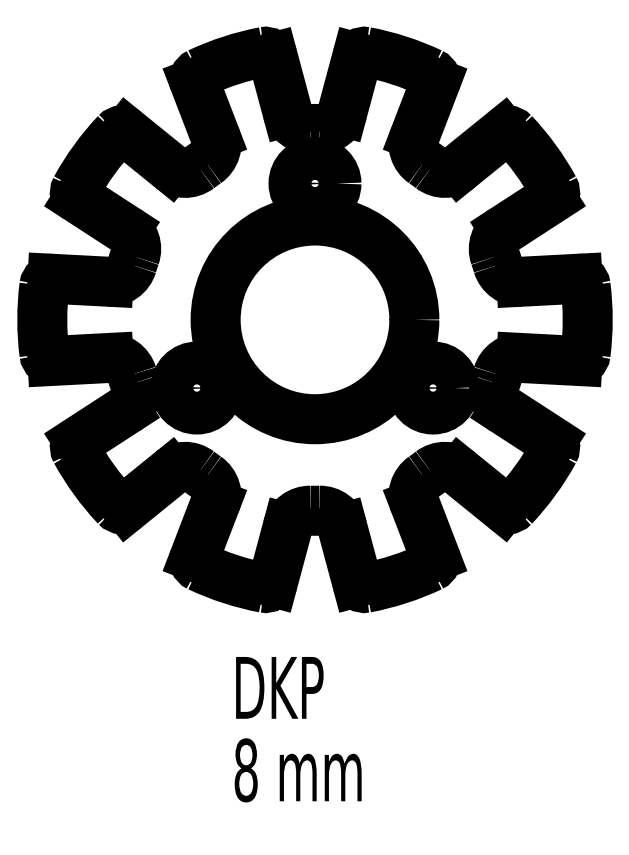
<metadata>
{"format":"dxf","ext":"dxf","renderer":"ezdxf+matplotlib","layout":"modelspace","background":"white","min_lineweight":24,"dpi":150}
</metadata>
<code>
0
SECTION
2
ENTITIES
0
INSERT
8
0
2
SW_NOTE_0
10
-50.01
20
125.6
30
0
0
CIRCLE
8
0
10
-39.3
20
179.1
30
0
40
12.75
0
CIRCLE
8
0
10
-54.46
20
170.4
30
0
40
2.75
0
CIRCLE
8
0
10
-24.15
20
170.4
30
0
40
2.75
0
CIRCLE
8
0
10
-39.3
20
196.6
30
0
40
2.75
0
ARC
8
0
10
-45.67
20
212.5
30
0
40
1
50
15
51
100.8
0
LINE
8
0
10
-44.7
20
212.8
30
0
11
-42.84
21
205.8
31
0
0
ARC
8
0
10
-39.94
20
206.6
30
0
40
3
50
195
51
271.3
0
ARC
8
0
10
-39.3
20
179.1
30
0
40
24.5
50
88.67
51
91.33
0
ARC
8
0
10
-38.67
20
206.6
30
0
40
3
50
268.7
51
345
0
LINE
8
0
10
-35.77
20
205.8
30
0
11
-33.91
21
212.8
31
0
0
ARC
8
0
10
-39.3
20
179.1
30
0
40
35
50
64.78
51
79.22
0
ARC
8
0
10
-24.82
20
209.9
30
0
40
1
50
339
51
64.78
0
LINE
8
0
10
-23.88
20
209.5
30
0
11
-26.46
21
202.8
31
0
0
ARC
8
0
10
-23.66
20
201.7
30
0
40
3
50
159
51
235.3
0
ARC
8
0
10
-39.3
20
179.1
30
0
40
24.5
50
52.67
51
55.33
0
ARC
8
0
10
-22.63
20
201
30
0
40
3
50
232.7
51
309
0
LINE
8
0
10
-20.74
20
198.7
30
0
11
-15.16
21
203.2
31
0
0
ARC
8
0
10
-14.53
20
202.4
30
0
40
1
50
43.22
51
129
0
ARC
8
0
10
-39.3
20
179.1
30
0
40
35
50
28.78
51
43.22
0
ARC
8
0
10
-9.505
20
195.5
30
0
40
1
50
303
51
28.78
0
LINE
8
0
10
-8.96
20
194.7
30
0
11
-14.99
21
190.7
31
0
0
ARC
8
0
10
-13.35
20
188.2
30
0
40
3
50
123
51
199.3
0
ARC
8
0
10
-39.3
20
179.1
30
0
40
24.5
50
16.67
51
19.33
0
ARC
8
0
10
-12.96
20
187
30
0
40
3
50
196.7
51
273
0
LINE
8
0
10
-12.8
20
184
30
0
11
-5.626
21
184.4
31
0
0
ARC
8
0
10
-5.573
20
183.4
30
0
40
1
50
7.217
51
93
0
ARC
8
0
10
-39.3
20
179.1
30
0
40
35
50
352.8
51
7.217
0
ARC
8
0
10
-5.573
20
174.8
30
0
40
1
50
267
51
352.8
0
LINE
8
0
10
-5.626
20
173.8
30
0
11
-12.8
21
174.2
31
0
0
ARC
8
0
10
-12.96
20
171.2
30
0
40
3
50
87
51
163.3
0
ARC
8
0
10
-39.3
20
179.1
30
0
40
24.5
50
340.7
51
343.3
0
ARC
8
0
10
-13.35
20
170
30
0
40
3
50
160.7
51
237
0
LINE
8
0
10
-14.99
20
167.5
30
0
11
-8.96
21
163.6
31
0
0
ARC
8
0
10
-9.505
20
162.7
30
0
40
1
50
331.2
51
57
0
ARC
8
0
10
-39.3
20
179.1
30
0
40
35
50
316.8
51
331.2
0
ARC
8
0
10
-14.53
20
155.8
30
0
40
1
50
231
51
316.8
0
LINE
8
0
10
-15.16
20
155.1
30
0
11
-20.74
21
159.6
31
0
0
ARC
8
0
10
-22.63
20
157.3
30
0
40
3
50
51
51
127.3
0
ARC
8
0
10
-39.3
20
179.1
30
0
40
24.5
50
304.7
51
307.3
0
ARC
8
0
10
-23.66
20
156.5
30
0
40
3
50
124.7
51
201
0
LINE
8
0
10
-26.46
20
155.4
30
0
11
-23.88
21
148.7
31
0
0
ARC
8
0
10
-24.82
20
148.4
30
0
40
1
50
295.2
51
21
0
ARC
8
0
10
-39.3
20
179.1
30
0
40
35
50
280.8
51
295.2
0
ARC
8
0
10
-32.94
20
145.7
30
0
40
1
50
195
51
280.8
0
LINE
8
0
10
-33.91
20
145.5
30
0
11
-35.77
21
152.4
31
0
0
ARC
8
0
10
-38.67
20
151.6
30
0
40
3
50
15
51
91.33
0
ARC
8
0
10
-39.3
20
179.1
30
0
40
24.5
50
268.7
51
271.3
0
ARC
8
0
10
-39.94
20
151.6
30
0
40
3
50
88.67
51
165
0
LINE
8
0
10
-42.84
20
152.4
30
0
11
-44.7
21
145.5
31
0
0
ARC
8
0
10
-45.67
20
145.7
30
0
40
1
50
259.2
51
345
0
ARC
8
0
10
-39.3
20
179.1
30
0
40
35
50
244.8
51
259.2
0
ARC
8
0
10
-53.79
20
148.4
30
0
40
1
50
159
51
244.8
0
LINE
8
0
10
-54.72
20
148.7
30
0
11
-52.15
21
155.4
31
0
0
ARC
8
0
10
-54.95
20
156.5
30
0
40
3
50
339
51
55.33
0
ARC
8
0
10
-39.3
20
179.1
30
0
40
24.5
50
232.7
51
235.3
0
ARC
8
0
10
-55.98
20
157.3
30
0
40
3
50
52.67
51
129
0
LINE
8
0
10
-57.87
20
159.6
30
0
11
-63.45
21
155.1
31
0
0
ARC
8
0
10
-64.08
20
155.8
30
0
40
1
50
223.2
51
309
0
ARC
8
0
10
-39.3
20
179.1
30
0
40
35
50
208.8
51
223.2
0
ARC
8
0
10
-69.1
20
162.7
30
0
40
1
50
123
51
208.8
0
LINE
8
0
10
-69.65
20
163.6
30
0
11
-63.62
21
167.5
31
0
0
ARC
8
0
10
-65.25
20
170
30
0
40
3
50
303
51
19.33
0
ARC
8
0
10
-39.3
20
179.1
30
0
40
24.5
50
196.7
51
199.3
0
ARC
8
0
10
-65.65
20
171.2
30
0
40
3
50
16.67
51
93
0
LINE
8
0
10
-65.81
20
174.2
30
0
11
-72.98
21
173.8
31
0
0
ARC
8
0
10
-73.03
20
174.8
30
0
40
1
50
187.2
51
273
0
ARC
8
0
10
-39.3
20
179.1
30
0
40
35
50
172.8
51
187.2
0
ARC
8
0
10
-73.03
20
183.4
30
0
40
1
50
87
51
172.8
0
LINE
8
0
10
-72.98
20
184.4
30
0
11
-65.81
21
184
31
0
0
ARC
8
0
10
-65.65
20
187
30
0
40
3
50
267
51
343.3
0
ARC
8
0
10
-39.3
20
179.1
30
0
40
24.5
50
160.7
51
163.3
0
ARC
8
0
10
-65.25
20
188.2
30
0
40
3
50
340.7
51
57
0
LINE
8
0
10
-63.62
20
190.7
30
0
11
-69.65
21
194.7
31
0
0
ARC
8
0
10
-69.1
20
195.5
30
0
40
1
50
151.2
51
237
0
ARC
8
0
10
-39.3
20
179.1
30
0
40
35
50
136.8
51
151.2
0
ARC
8
0
10
-64.08
20
202.4
30
0
40
1
50
51
51
136.8
0
LINE
8
0
10
-63.45
20
203.2
30
0
11
-57.87
21
198.7
31
0
0
ARC
8
0
10
-55.98
20
201
30
0
40
3
50
231
51
307.3
0
ARC
8
0
10
-39.3
20
179.1
30
0
40
24.5
50
124.7
51
127.3
0
ARC
8
0
10
-54.95
20
201.7
30
0
40
3
50
304.7
51
21
0
LINE
8
0
10
-52.15
20
202.8
30
0
11
-54.72
21
209.5
31
0
0
ARC
8
0
10
-53.79
20
209.9
30
0
40
1
50
115.2
51
201
0
ARC
8
0
10
-39.3
20
179.1
30
0
40
35
50
100.8
51
115.2
0
ARC
8
0
10
-32.94
20
212.5
30
0
40
1
50
79.22
51
165
0
ENDSEC
0
EOF

</code>
